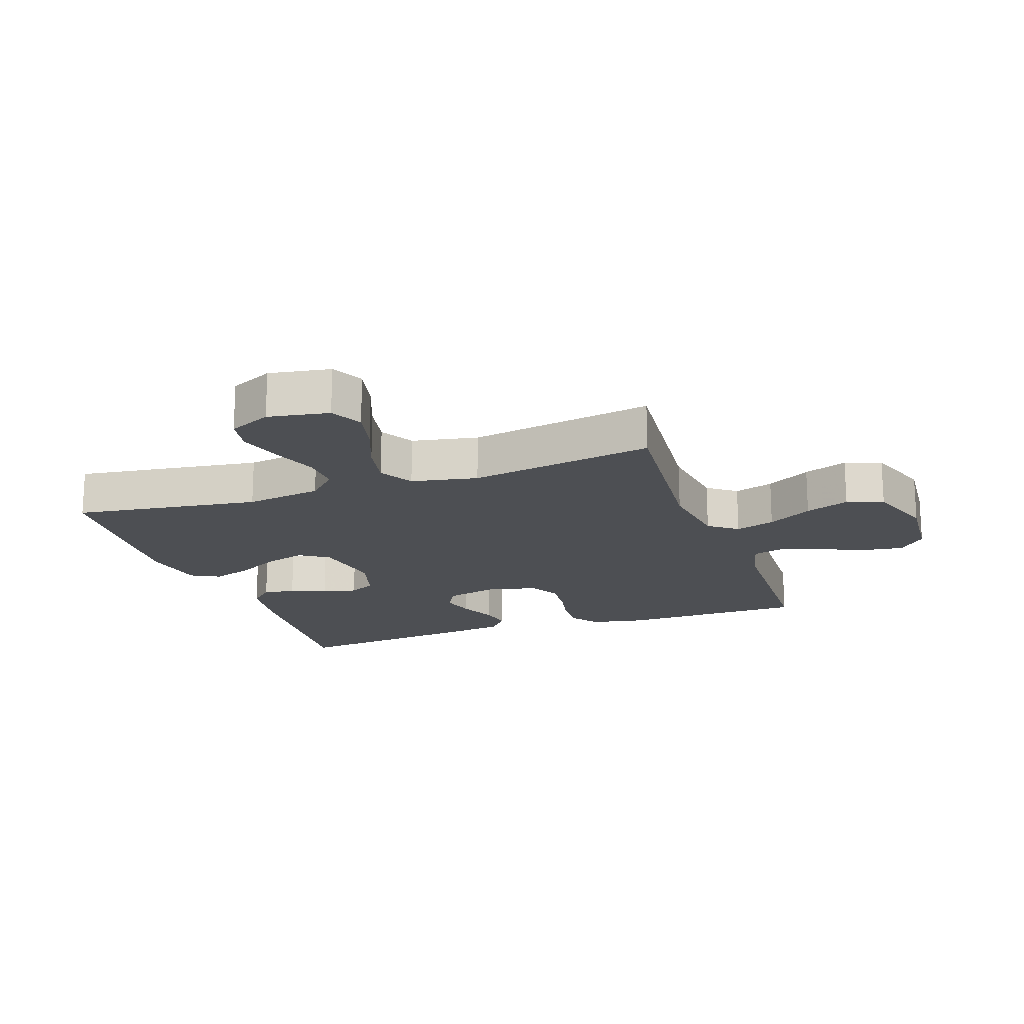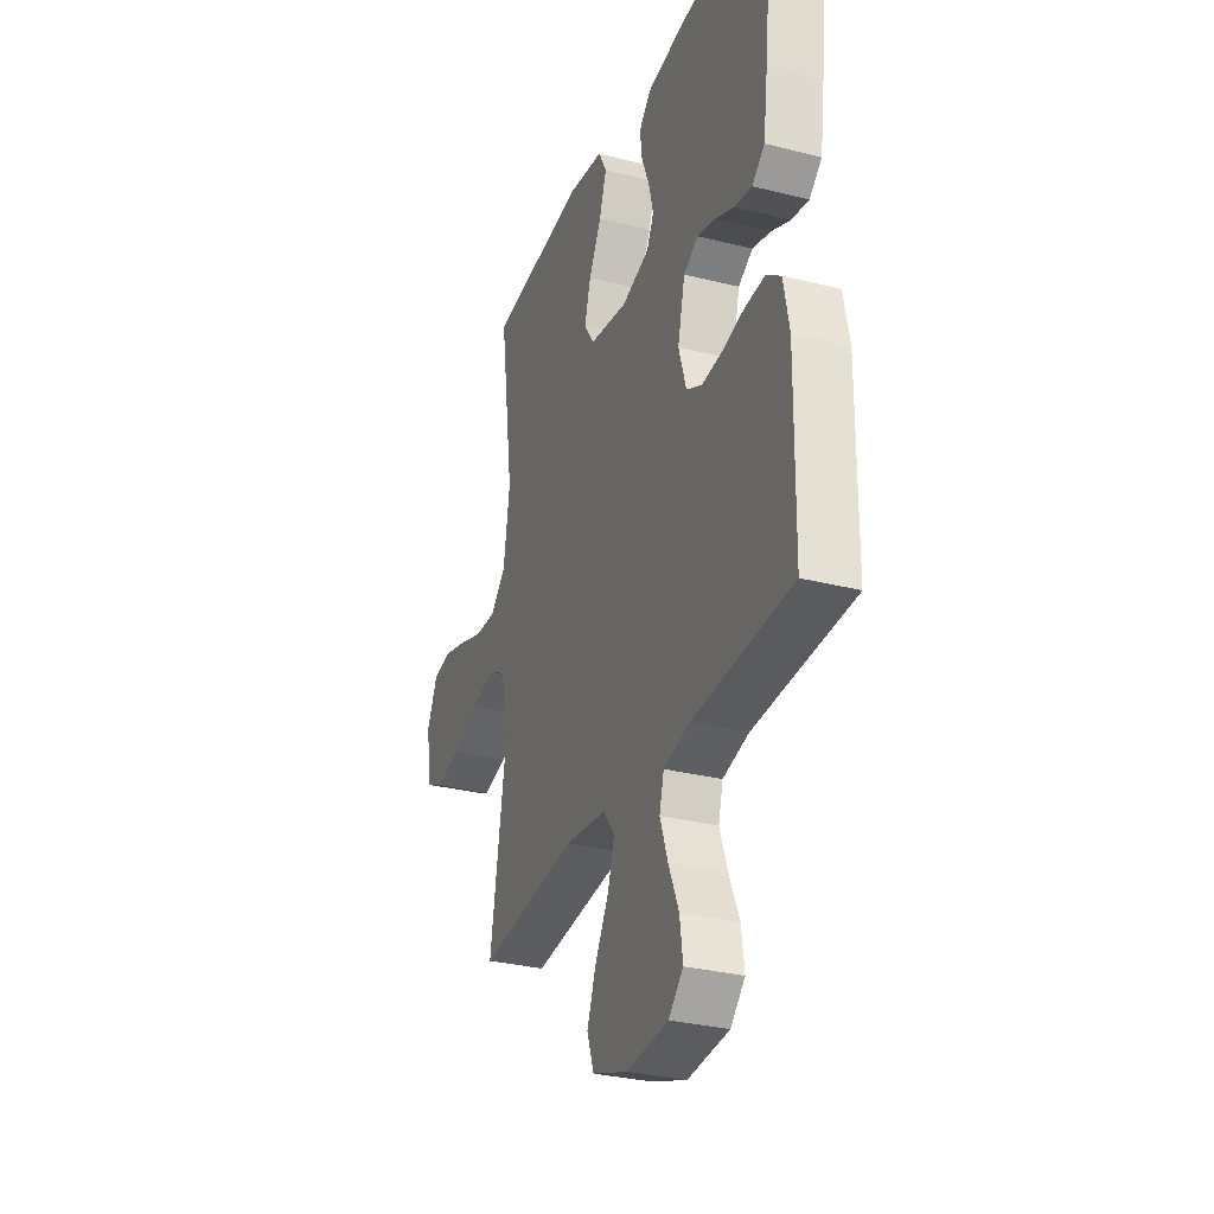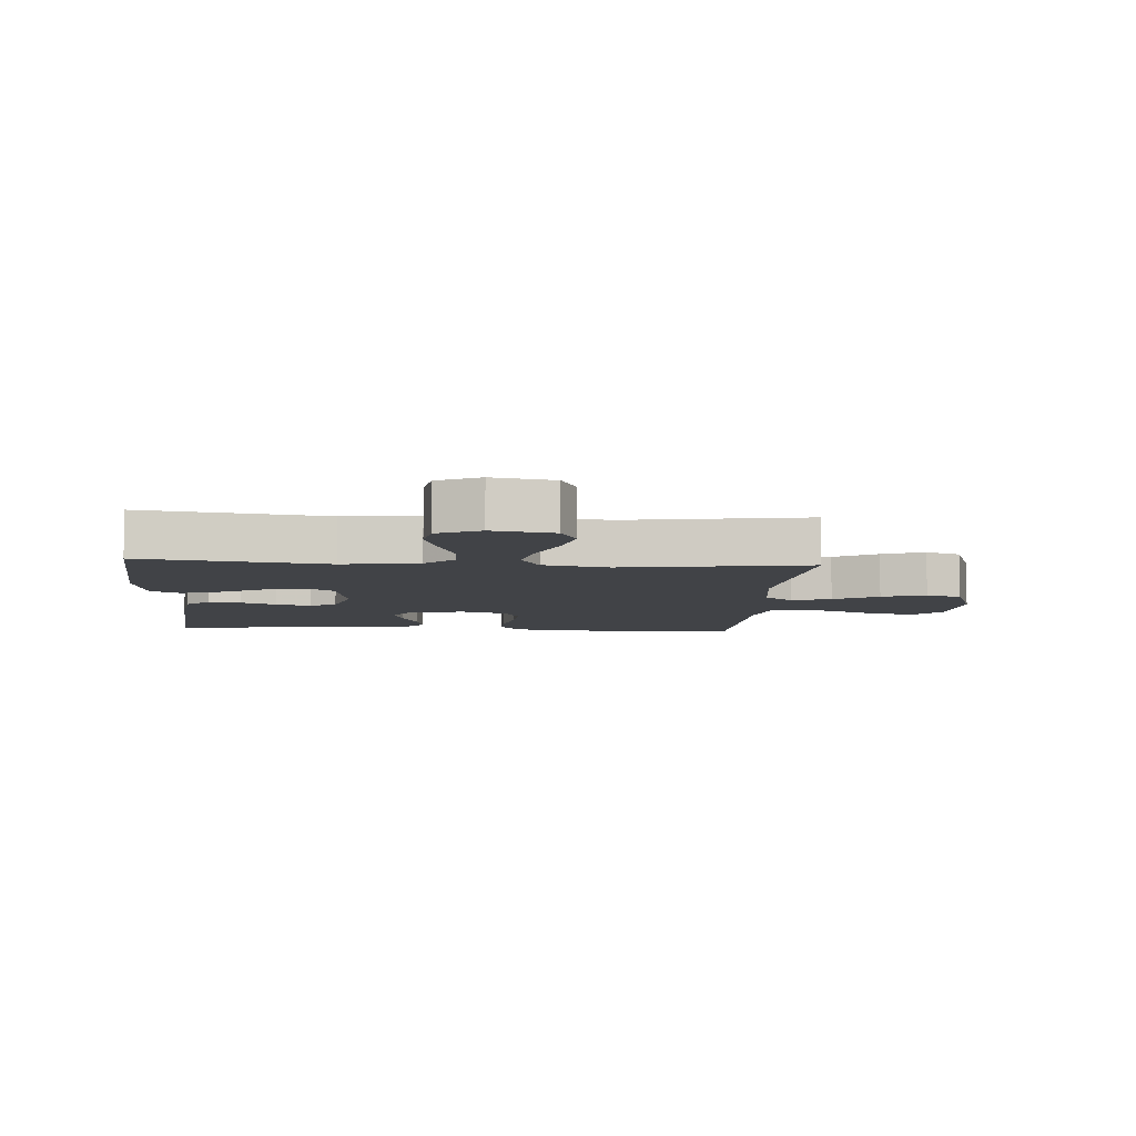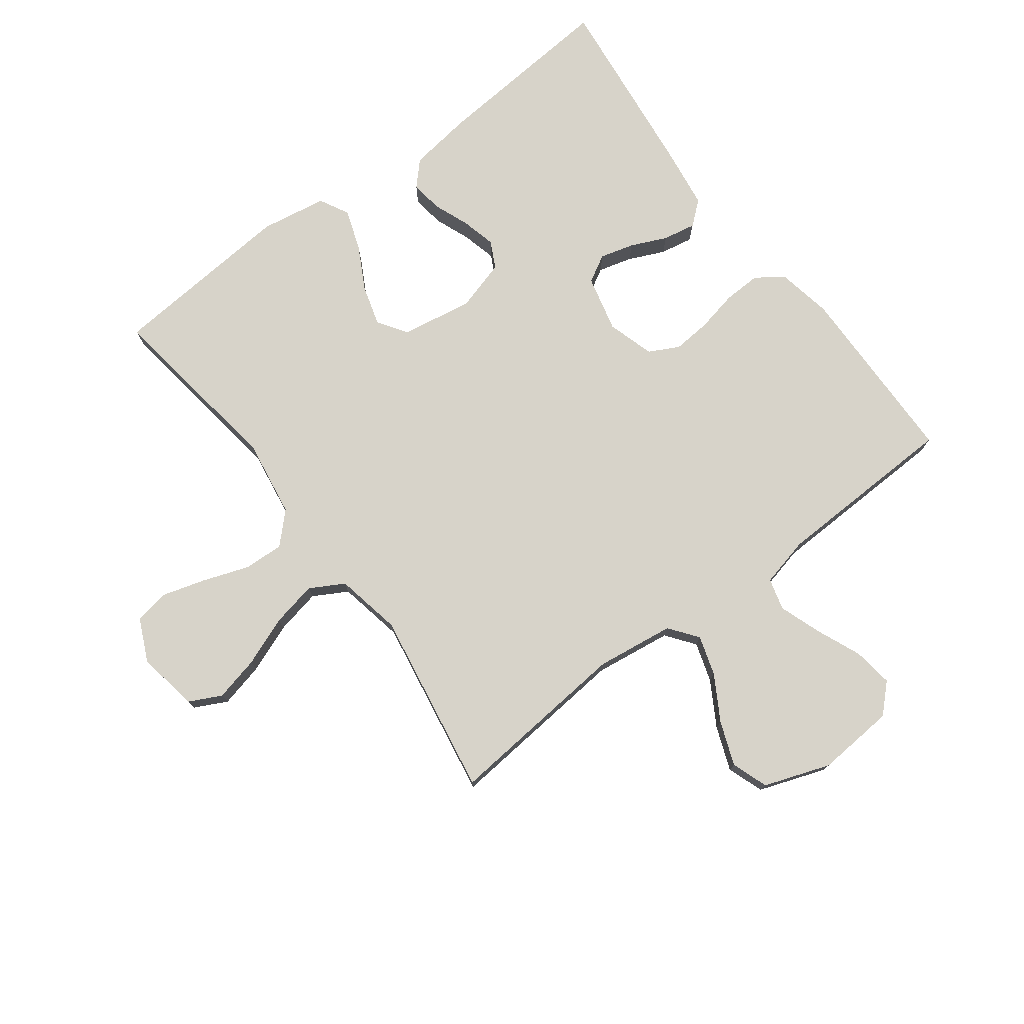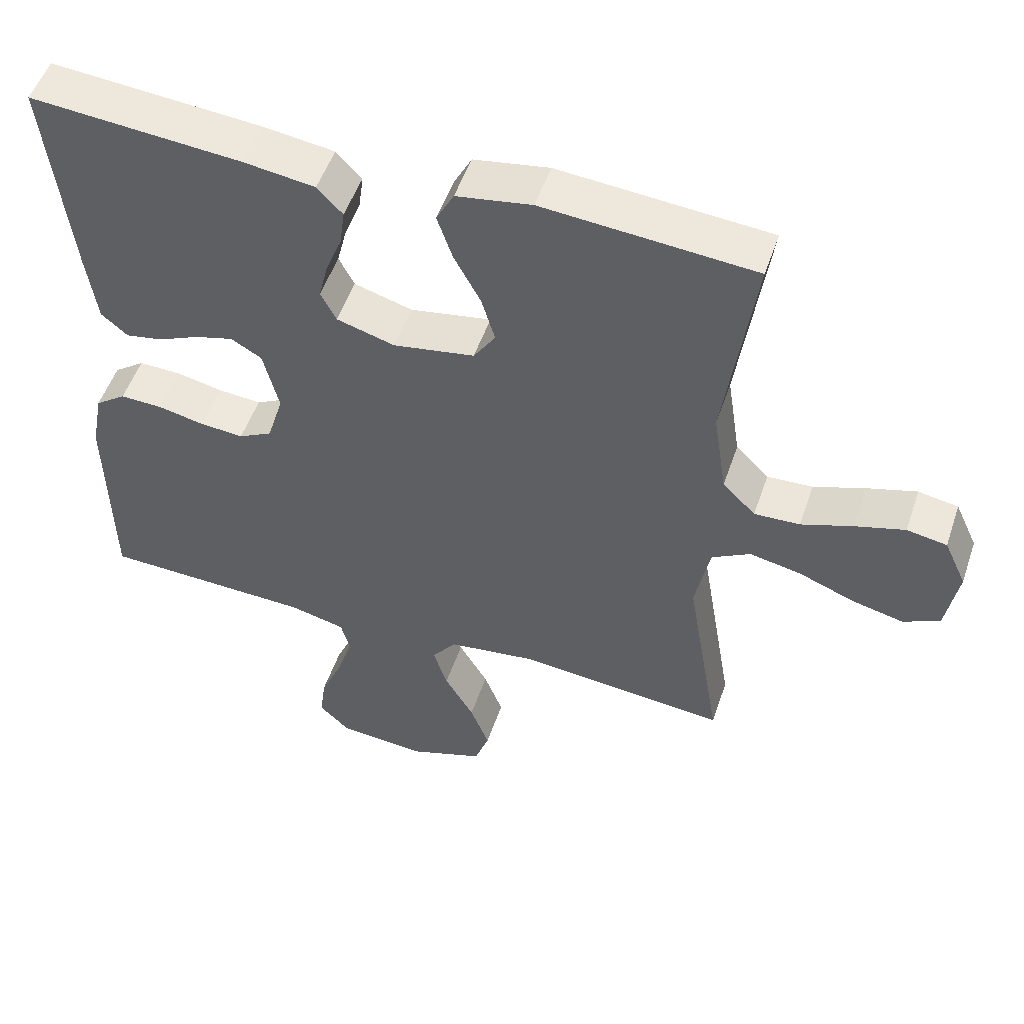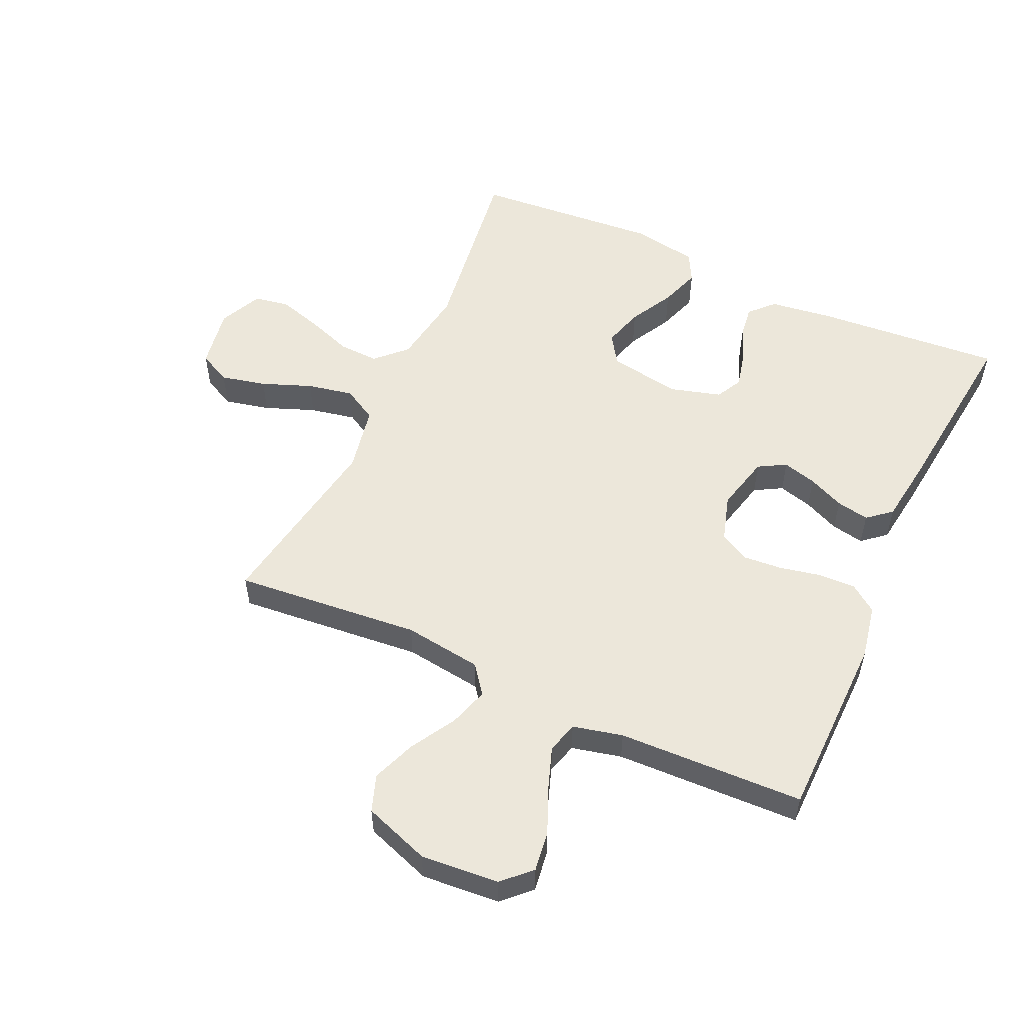
<metadata>
{"format":"obj","ext":"obj","renderer":"f3d","projection":"perspective","resolution":1024,"background":"white","views":[{"elev":-17.8,"azim":109.3,"up":"+Y"},{"elev":-30.8,"azim":-110.0,"up":"+Z"},{"elev":-7.1,"azim":85.7,"up":"+Y"},{"elev":76.4,"azim":143.1,"up":"+Y"},{"elev":51.9,"azim":18.6,"up":"+Z"},{"elev":54.1,"azim":-155.3,"up":"+Y"}]}
</metadata>
<code>
v 0.5 0.07 -0.5
v 0.2 0.07 -0.472
v 0.074 0.07 -0.489
v 0.039 0.07 -0.535
v 0.059 0.07 -0.599
v 0.101 0.07 -0.671
v 0.128 0.07 -0.742
v 0.107 0.07 -0.801
v 0 0.07 -0.839
v -0.126 0.07 -0.829
v -0.17 0.07 -0.786
v -0.161 0.07 -0.721
v -0.13 0.07 -0.648
v -0.106 0.07 -0.58
v -0.12 0.07 -0.529
v -0.2 0.07 -0.51
v -0.5 0.07 -0.5
v -0.504 0.07 -0.2
v -0.487 0.07 -0.112
v -0.443 0.07 -0.08
v -0.383 0.07 -0.082
v -0.316 0.07 -0.096
v -0.254 0.07 -0.101
v -0.206 0.07 -0.076
v -0.183 0.07 0
v -0.205 0.07 0.091
v -0.249 0.07 0.116
v -0.304 0.07 0.101
v -0.362 0.07 0.075
v -0.415 0.07 0.065
v -0.453 0.07 0.097
v -0.467 0.07 0.2
v -0.5 0.07 0.5
v -0.2 0.07 0.476
v -0.097 0.07 0.462
v -0.061 0.07 0.424
v -0.068 0.07 0.372
v -0.091 0.07 0.314
v -0.105 0.07 0.258
v -0.083 0.07 0.215
v 0 0.07 0.191
v 0.116 0.07 0.211
v 0.147 0.07 0.258
v 0.128 0.07 0.323
v 0.09 0.07 0.394
v 0.068 0.07 0.459
v 0.093 0.07 0.506
v 0.2 0.07 0.524
v 0.5 0.07 0.5
v 0.458 0.07 0.2
v 0.477 0.07 0.076
v 0.524 0.07 0.029
v 0.589 0.07 0.032
v 0.662 0.07 0.058
v 0.733 0.07 0.079
v 0.79 0.07 0.069
v 0.822 0.07 0
v 0.805 0.07 -0.099
v 0.753 0.07 -0.125
v 0.68 0.07 -0.108
v 0.6 0.07 -0.077
v 0.526 0.07 -0.062
v 0.471 0.07 -0.093
v 0.45 0.07 -0.2
v 0.5 0 -0.5
v 0.2 0 -0.472
v 0.074 0 -0.489
v 0.039 0 -0.535
v 0.059 0 -0.599
v 0.101 0 -0.671
v 0.128 0 -0.742
v 0.107 0 -0.801
v 0 0 -0.839
v -0.126 0 -0.829
v -0.17 0 -0.786
v -0.161 0 -0.721
v -0.13 0 -0.648
v -0.106 0 -0.58
v -0.12 0 -0.529
v -0.2 0 -0.51
v -0.5 0 -0.5
v -0.504 0 -0.2
v -0.487 0 -0.112
v -0.443 0 -0.08
v -0.383 0 -0.082
v -0.316 0 -0.096
v -0.254 0 -0.101
v -0.206 0 -0.076
v -0.183 0 0
v -0.205 0 0.091
v -0.249 0 0.116
v -0.304 0 0.101
v -0.362 0 0.075
v -0.415 0 0.065
v -0.453 0 0.097
v -0.467 0 0.2
v -0.5 0 0.5
v -0.2 0 0.476
v -0.097 0 0.462
v -0.061 0 0.424
v -0.068 0 0.372
v -0.091 0 0.314
v -0.105 0 0.258
v -0.083 0 0.215
v 0 0 0.191
v 0.116 0 0.211
v 0.147 0 0.258
v 0.128 0 0.323
v 0.09 0 0.394
v 0.068 0 0.459
v 0.093 0 0.506
v 0.2 0 0.524
v 0.5 0 0.5
v 0.458 0 0.2
v 0.477 0 0.076
v 0.524 0 0.029
v 0.589 0 0.032
v 0.662 0 0.058
v 0.733 0 0.079
v 0.79 0 0.069
v 0.822 0 0
v 0.805 0 -0.099
v 0.753 0 -0.125
v 0.68 0 -0.108
v 0.6 0 -0.077
v 0.526 0 -0.062
v 0.471 0 -0.093
v 0.45 0 -0.2
f 59 60 61
f 58 59 61
f 57 58 61
f 56 57 61
f 55 56 61
f 54 55 61
f 53 54 61
f 52 53 61 62
f 51 52 62 63
f 48 49 50
f 47 48 50
f 46 47 50
f 45 46 50
f 44 45 50
f 51 63 64
f 50 51 64
f 44 50 64
f 43 44 64
f 36 37 38
f 35 36 38
f 34 35 38
f 33 34 38
f 32 33 38
f 31 32 38
f 30 31 38
f 29 30 38
f 28 29 38
f 27 28 38 39
f 26 27 39 40
f 20 21 22
f 19 20 22
f 18 19 22
f 17 18 22
f 16 17 22
f 15 16 22 23
f 11 12 13
f 10 11 13
f 9 10 13
f 8 9 13
f 7 8 13
f 6 7 13
f 5 6 13
f 4 5 13 14
f 3 4 14 15
f 64 1 2
f 43 64 2
f 42 43 2
f 25 26 40 41
f 42 2 3
f 41 42 3
f 25 41 3
f 24 25 3
f 3 15 23 24
f 125 124 123
f 125 123 122
f 125 122 121
f 125 121 120
f 125 120 119
f 125 119 118
f 125 118 117
f 126 125 117 116
f 127 126 116 115
f 114 113 112
f 114 112 111
f 114 111 110
f 114 110 109
f 114 109 108
f 128 127 115
f 128 115 114
f 128 114 108
f 128 108 107
f 102 101 100
f 102 100 99
f 102 99 98
f 102 98 97
f 102 97 96
f 102 96 95
f 102 95 94
f 102 94 93
f 102 93 92
f 103 102 92 91
f 104 103 91 90
f 86 85 84
f 86 84 83
f 86 83 82
f 86 82 81
f 86 81 80
f 87 86 80 79
f 77 76 75
f 77 75 74
f 77 74 73
f 77 73 72
f 77 72 71
f 77 71 70
f 77 70 69
f 78 77 69 68
f 79 78 68 67
f 66 65 128
f 66 128 107
f 66 107 106
f 105 104 90 89
f 67 66 106
f 67 106 105
f 67 105 89
f 67 89 88
f 88 87 79 67
f 1 65 66 2
f 2 66 67 3
f 3 67 68 4
f 4 68 69 5
f 5 69 70 6
f 6 70 71 7
f 7 71 72 8
f 8 72 73 9
f 9 73 74 10
f 10 74 75 11
f 11 75 76 12
f 12 76 77 13
f 13 77 78 14
f 14 78 79 15
f 15 79 80 16
f 16 80 81 17
f 17 81 82 18
f 18 82 83 19
f 19 83 84 20
f 20 84 85 21
f 21 85 86 22
f 22 86 87 23
f 23 87 88 24
f 24 88 89 25
f 25 89 90 26
f 26 90 91 27
f 27 91 92 28
f 28 92 93 29
f 29 93 94 30
f 30 94 95 31
f 31 95 96 32
f 32 96 97 33
f 33 97 98 34
f 34 98 99 35
f 35 99 100 36
f 36 100 101 37
f 37 101 102 38
f 38 102 103 39
f 39 103 104 40
f 40 104 105 41
f 41 105 106 42
f 42 106 107 43
f 43 107 108 44
f 44 108 109 45
f 45 109 110 46
f 46 110 111 47
f 47 111 112 48
f 48 112 113 49
f 49 113 114 50
f 50 114 115 51
f 51 115 116 52
f 52 116 117 53
f 53 117 118 54
f 54 118 119 55
f 55 119 120 56
f 56 120 121 57
f 57 121 122 58
f 58 122 123 59
f 59 123 124 60
f 60 124 125 61
f 61 125 126 62
f 62 126 127 63
f 63 127 128 64
f 64 128 65 1

</code>
